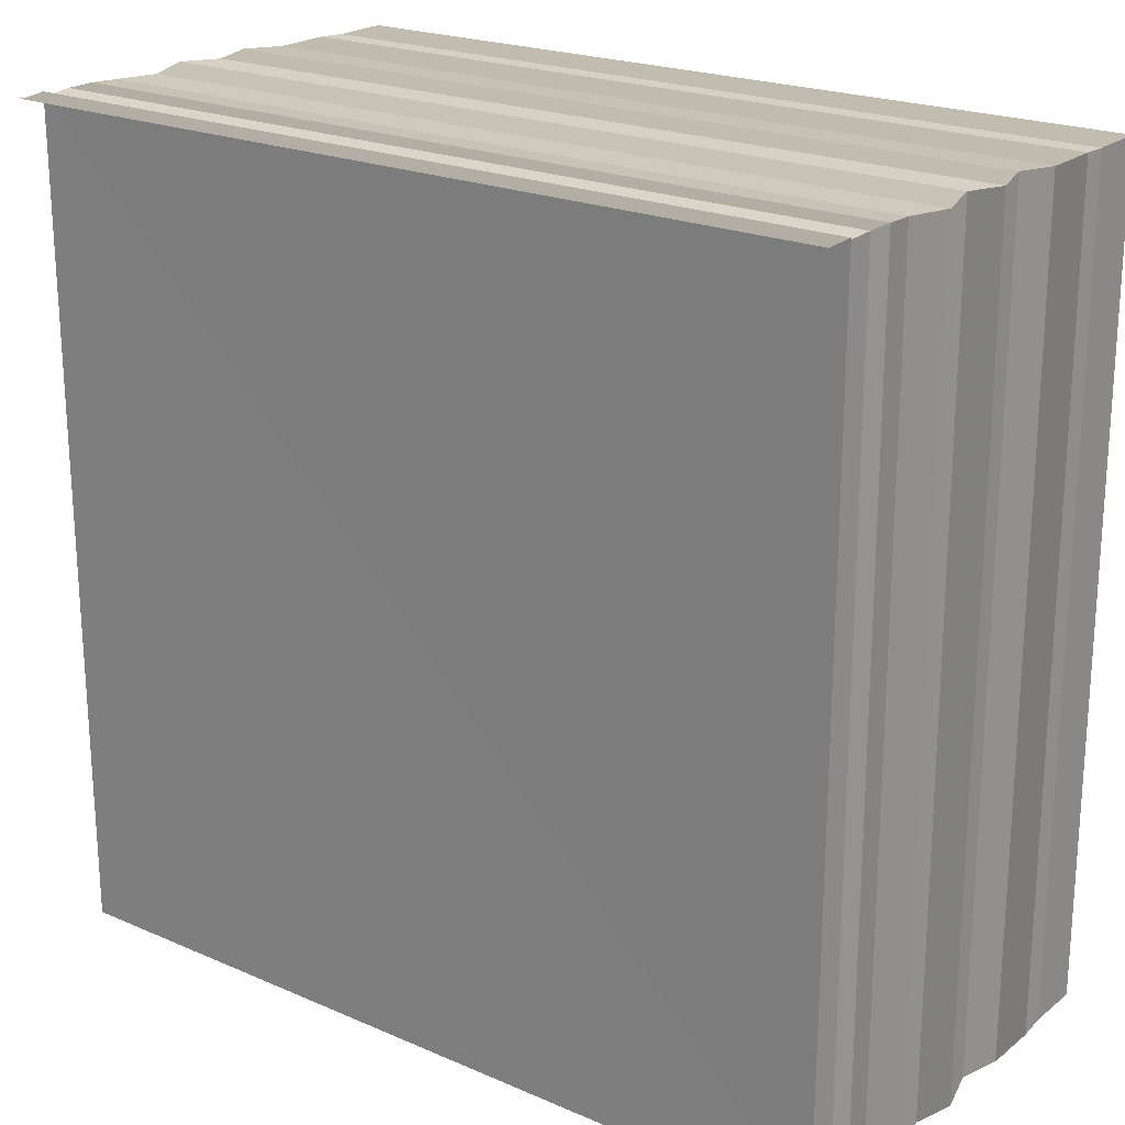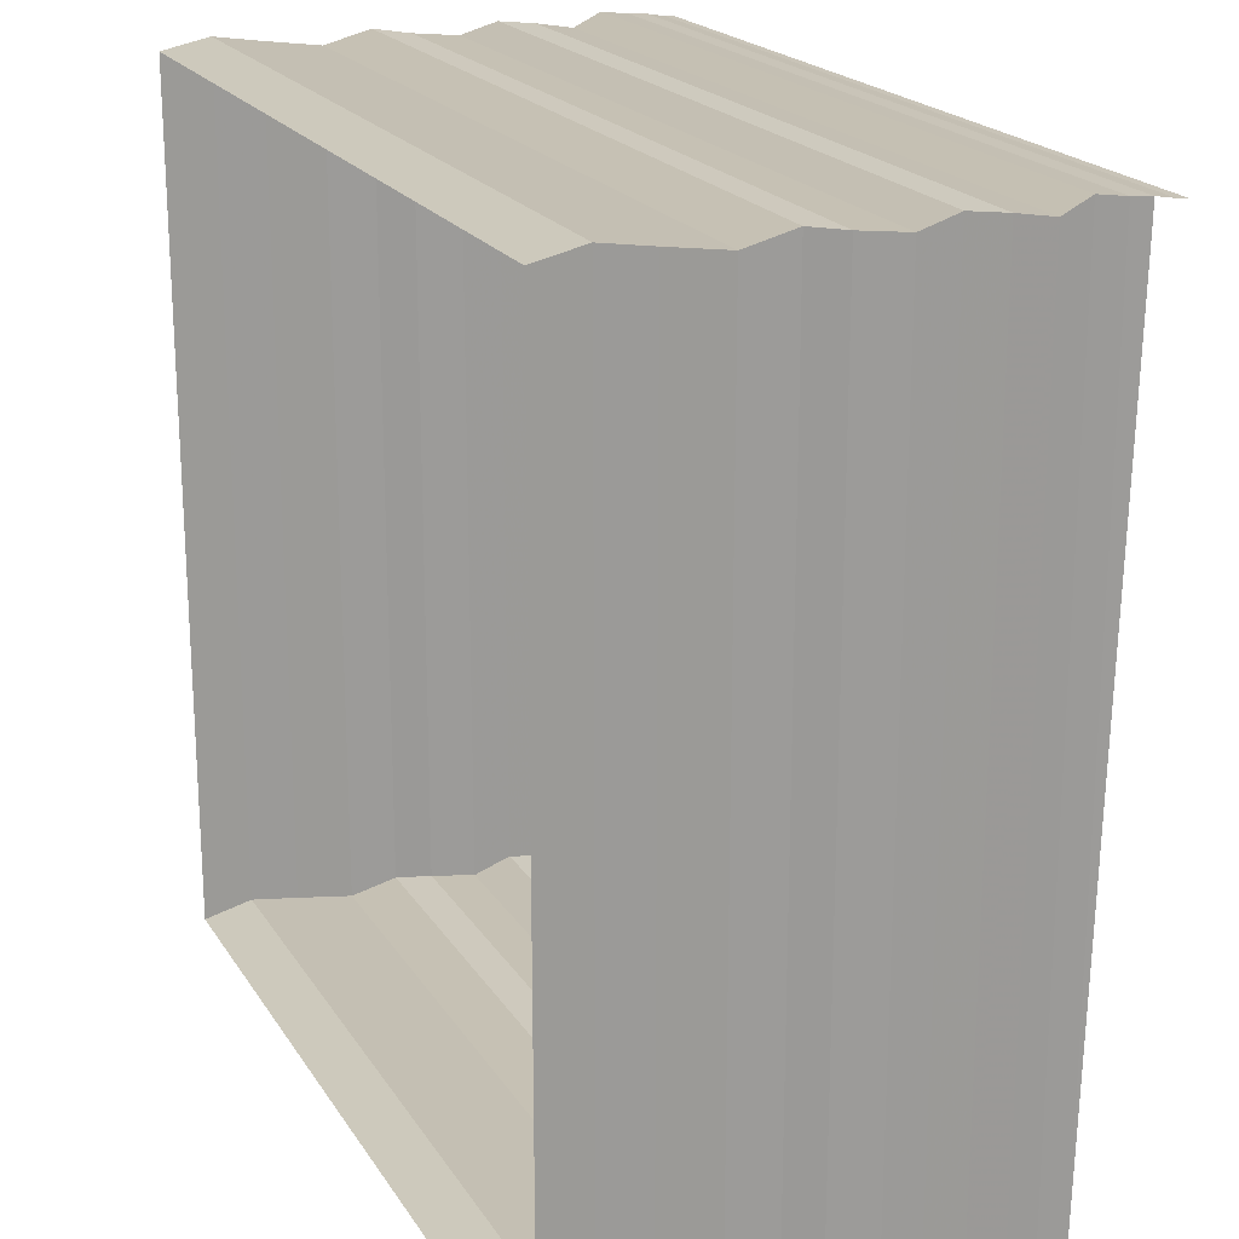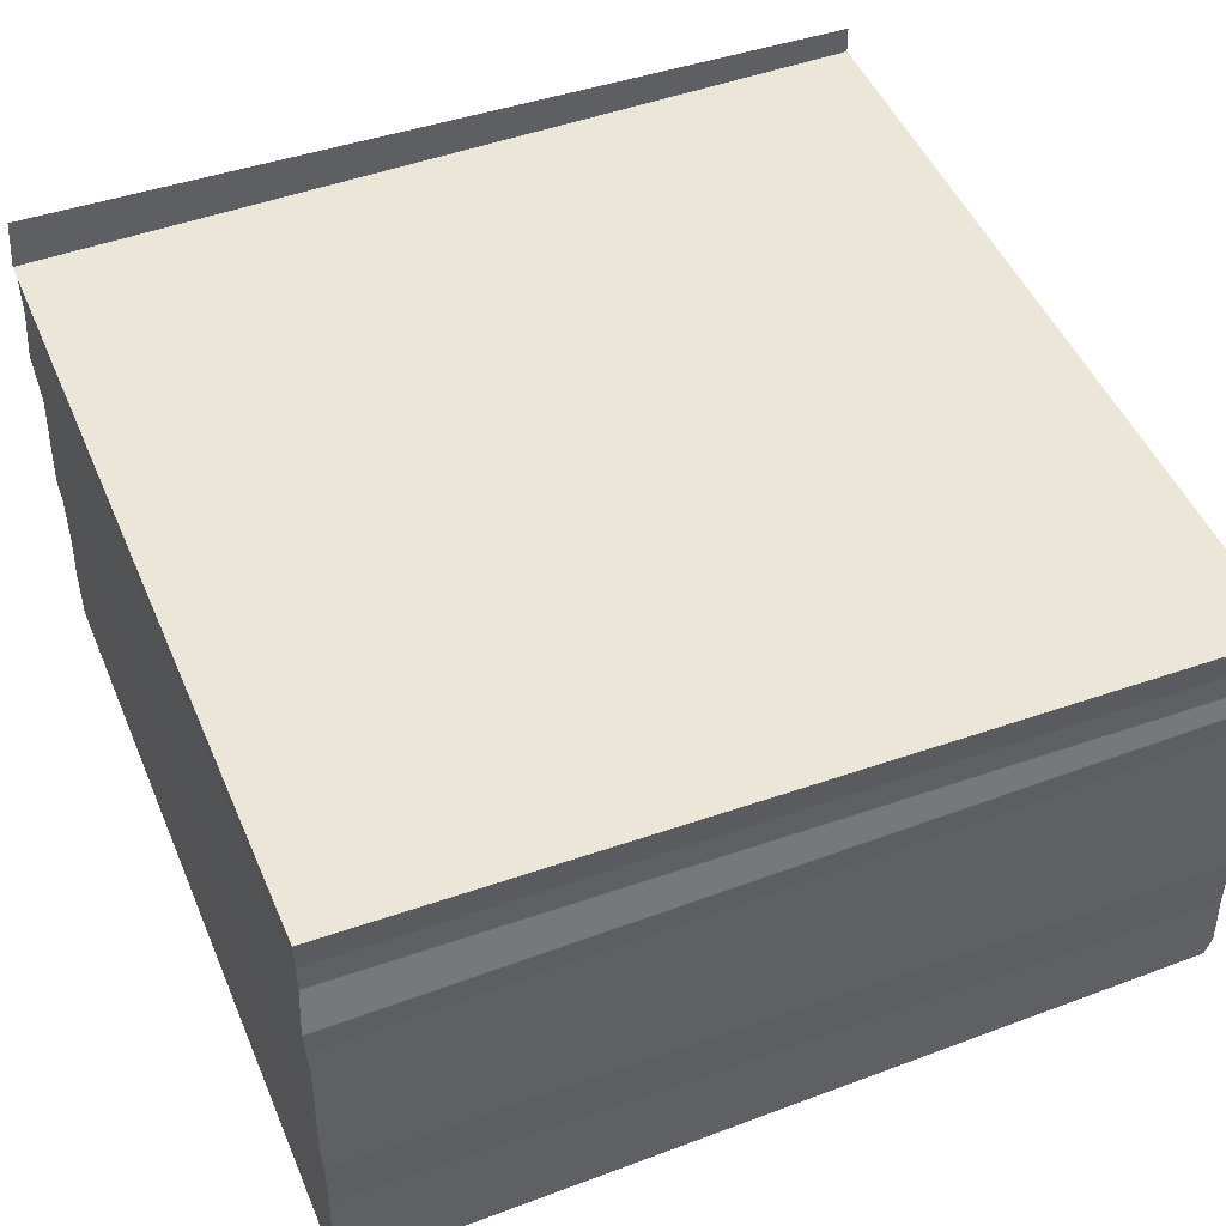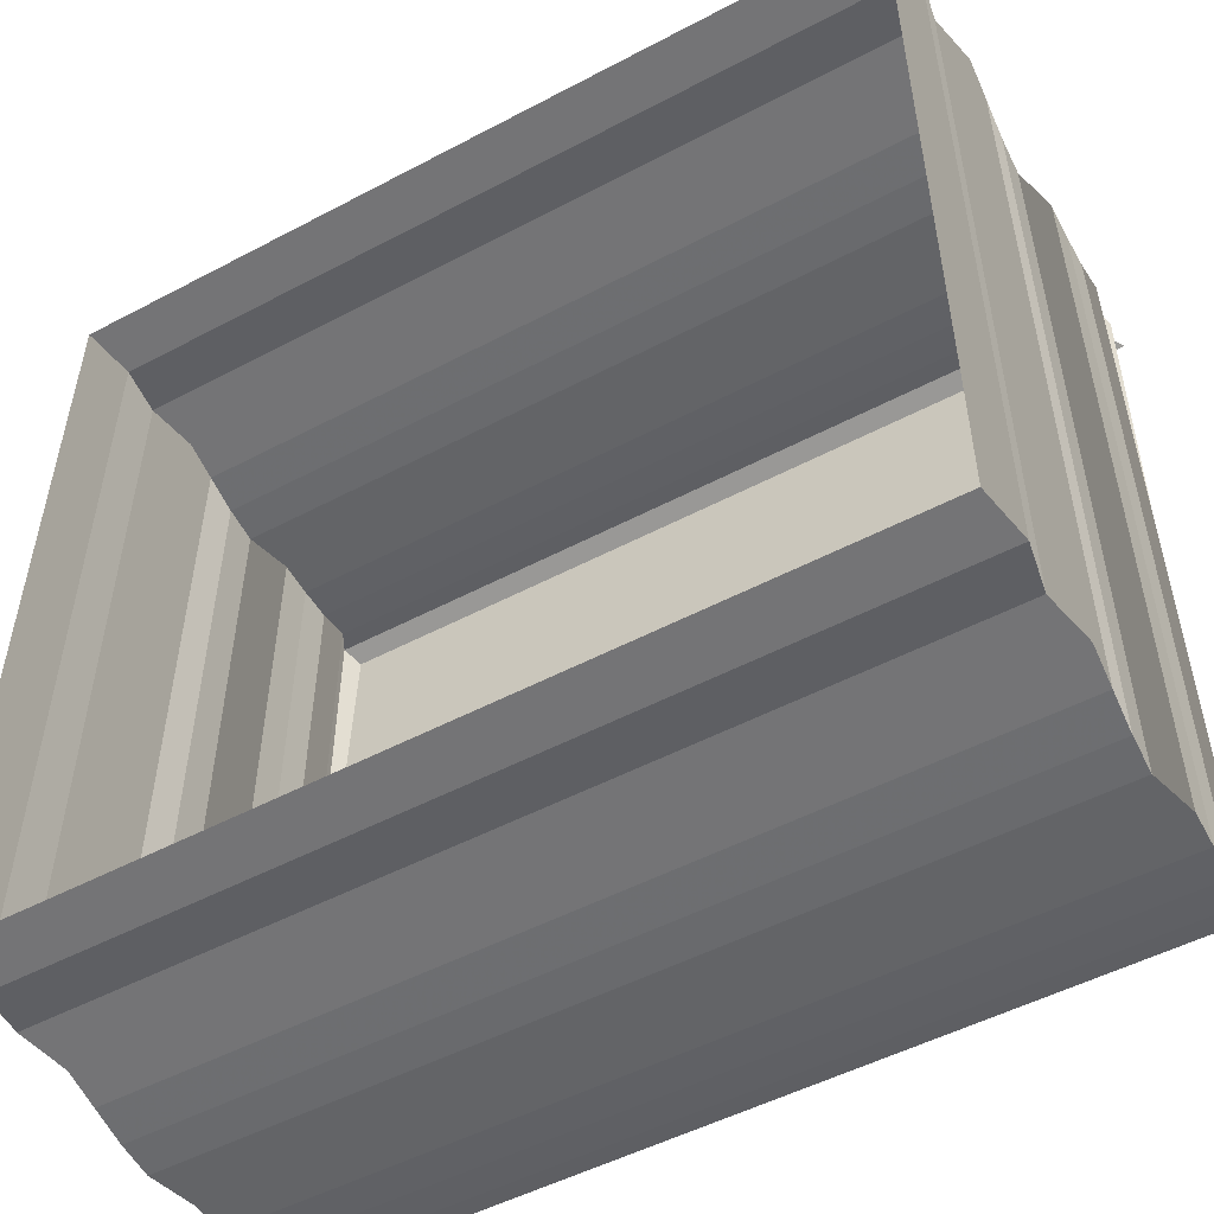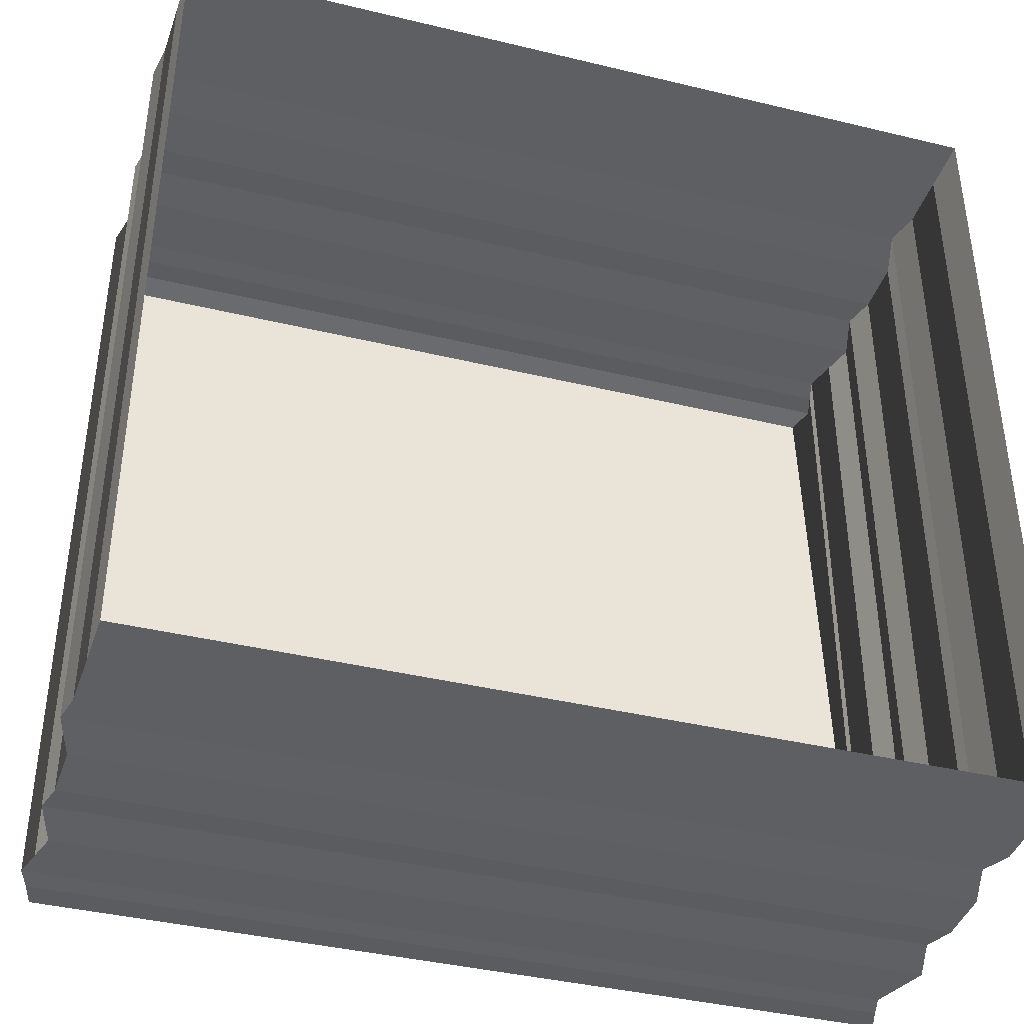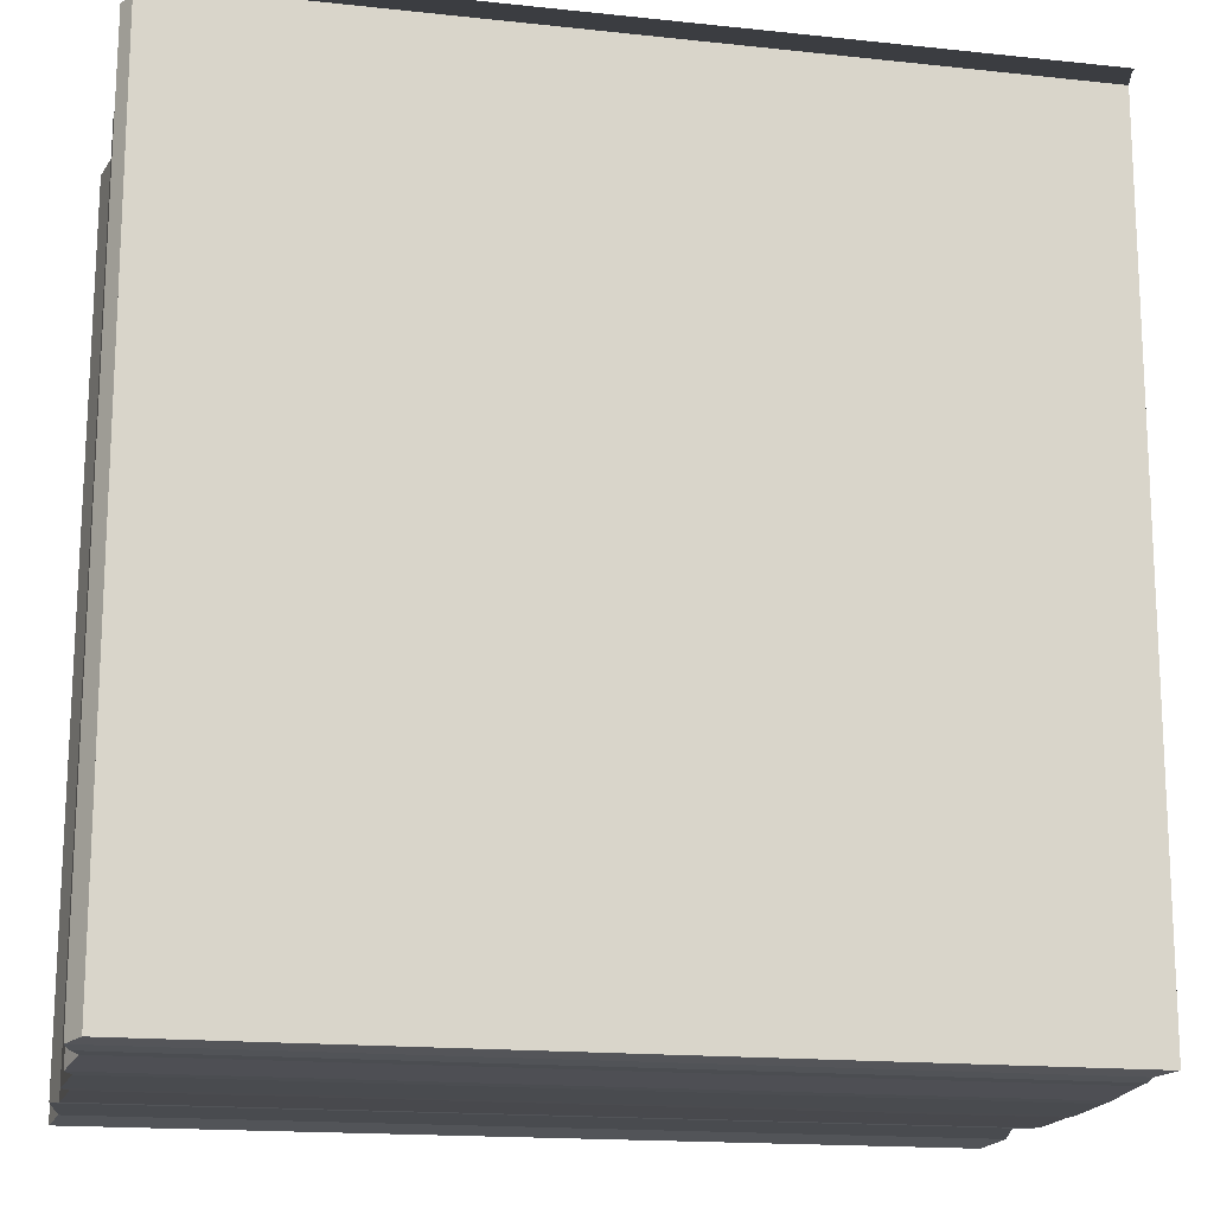
<metadata>
{"format":"obj","ext":"obj","renderer":"f3d","projection":"perspective","resolution":1024,"background":"white","views":[{"elev":20.6,"azim":37.7,"up":"+Y"},{"elev":19.9,"azim":-113.9,"up":"+Y"},{"elev":46.3,"azim":-22.5,"up":"+Z"},{"elev":-52.0,"azim":-150.3,"up":"+Y"},{"elev":-40.2,"azim":163.7,"up":"+Y"},{"elev":-17.3,"azim":-12.2,"up":"+Y"}]}
</metadata>
<code>
o 10484
v 2164 1866 7.96
v 2164 1866 7.96
v 2164 1866 7.961
v 2164 1866 7.961
v 2164 1866 7.961
v 2164 1866 7.96
v 2164 1866 7.961
v 2164 1866 7.961
v 2164 1866 7.962
v 2164 1866 7.961
v 2164 1866 7.962
v 2164 1866 7.962
v 2164 1866 7.962
v 2164 1866 7.962
v 2164 1866 7.963
v 2164 1866 7.962
v 2164 1866 7.963
v 2164 1866 7.963
v 2164 1866 7.963
v 2164 1866 7.963
v 2164 1866 7.964
v 2164 1866 7.963
v 2164 1866 7.964
v 2164 1866 7.964
v 2164 1866 7.964
v 2164 1866 7.964
v 2164 1866 7.965
v 2164 1866 7.964
v 2164 1866 7.965
v 2164 1866 7.965
v 2164 1866 7.965
v 2164 1866 7.965
v 2164 1866 7.965
v 2164 1866 7.965
v 2164 1866 7.965
v 2164 1866 7.965
v 2164 1866 7.965
v 2164 1866 7.965
v 2164 1866 7.965
v 2164 1866 7.966
v 2164 1866 7.965
v 2164 1866 7.965
v 2164 1866 7.966
v 2164 1866 7.965
v 2164 1866 7.965
v 2164 1866 7.965
v 2164 1866 7.965
v 2164 1866 7.965
v 2164 1866 7.965
v 2164 1866 7.965
v 2164 1866 7.965
v 2164 1866 7.965
v 2164 1866 7.964
v 2164 1866 7.964
v 2164 1866 7.964
v 2164 1866 7.964
v 2164 1866 7.964
v 2164 1866 7.964
v 2164 1866 7.963
v 2164 1866 7.963
v 2164 1866 7.963
v 2164 1866 7.963
v 2164 1866 7.963
v 2164 1866 7.963
v 2164 1866 7.962
v 2164 1866 7.962
v 2164 1866 7.962
v 2164 1866 7.962
v 2164 1866 7.962
v 2164 1866 7.962
v 2164 1866 7.961
v 2164 1866 7.961
v 2164 1866 7.961
v 2164 1866 7.961
v 2164 1866 7.961
v 2164 1866 7.96
v 2164 1866 7.961
v 2164 1866 7.96
v 2164 1866 7.96
v 2164 1866 7.96
v 2164 1866 7.96
v 2164 1866 7.961
v 2164 1866 7.961
v 2164 1866 7.961
v 2164 1866 7.96
v 2164 1866 7.961
v 2164 1866 7.961
v 2164 1866 7.962
v 2164 1866 7.961
v 2164 1866 7.962
v 2164 1866 7.962
v 2164 1866 7.962
v 2164 1866 7.962
v 2164 1866 7.963
v 2164 1866 7.962
v 2164 1866 7.963
v 2164 1866 7.963
v 2164 1866 7.963
v 2164 1866 7.963
v 2164 1866 7.964
v 2164 1866 7.963
v 2164 1866 7.964
v 2164 1866 7.964
v 2164 1866 7.964
v 2164 1866 7.964
v 2164 1866 7.965
v 2164 1866 7.964
v 2164 1866 7.965
v 2164 1866 7.965
v 2164 1866 7.965
v 2164 1866 7.965
v 2164 1866 7.965
v 2164 1866 7.965
v 2164 1866 7.966
v 2164 1866 7.966
v 2164 1866 7.965
v 2164 1866 7.965
v 2164 1866 7.965
v 2164 1866 7.965
v 2164 1866 7.965
v 2164 1866 7.965
v 2164 1866 7.965
v 2164 1866 7.965
v 2164 1866 7.965
v 2164 1866 7.964
v 2164 1866 7.964
v 2164 1866 7.964
v 2164 1866 7.964
v 2164 1866 7.965
v 2164 1866 7.964
v 2164 1866 7.963
v 2164 1866 7.964
v 2164 1866 7.963
v 2164 1866 7.963
v 2164 1866 7.963
v 2164 1866 7.963
v 2164 1866 7.962
v 2164 1866 7.963
v 2164 1866 7.962
v 2164 1866 7.962
v 2164 1866 7.962
v 2164 1866 7.962
v 2164 1866 7.961
v 2164 1866 7.962
v 2164 1866 7.961
v 2164 1866 7.961
v 2164 1866 7.961
v 2164 1866 7.961
v 2164 1866 7.96
v 2164 1866 7.961
v 2164 1866 7.96
v 2164 1866 7.96
v 2164 1866 7.966
v 2164 1866 7.966
v 2164 1866 7.966
v 2164 1866 7.966
v 2164 1866 7.966
v 2164 1866 7.966
v 2164 1866 7.966
v 2164 1866 7.966
v 2164 1866 7.966
v 2164 1866 7.966
v 2164 1866 7.966
v 2164 1866 7.966
v 2164 1866 7.966
v 2164 1866 7.966
f 1 2 3
f 3 4 5
f 4 6 7
f 5 8 9
f 8 7 10
f 9 11 12
f 11 10 13
f 12 14 15
f 14 13 16
f 15 17 18
f 17 16 19
f 18 20 21
f 20 19 22
f 21 23 24
f 23 22 25
f 24 26 27
f 26 25 28
f 27 29 30
f 29 28 31
f 30 32 33
f 32 31 34
f 35 34 36
f 37 38 35
f 33 39 40
f 41 42 39
f 43 44 40
f 45 41 43
f 46 47 44
f 48 49 45
f 49 50 42
f 51 52 48
f 52 53 50
f 54 55 51
f 55 56 53
f 57 58 54
f 58 59 56
f 60 61 57
f 61 62 59
f 63 64 60
f 64 65 62
f 66 67 63
f 67 68 65
f 69 70 66
f 70 71 68
f 72 73 69
f 73 74 71
f 75 76 74
f 77 75 72
f 78 79 77
f 80 81 82
f 82 83 84
f 83 85 86
f 84 87 88
f 87 86 89
f 88 90 91
f 90 89 92
f 91 93 94
f 93 92 95
f 94 96 97
f 96 95 98
f 97 99 100
f 99 98 101
f 100 102 103
f 102 101 104
f 103 105 106
f 105 104 107
f 106 108 37
f 108 107 109
f 108 109 110
f 111 110 112
f 113 112 114
f 115 116 114
f 117 118 115
f 119 120 113
f 121 122 120
f 120 123 47
f 124 125 123
f 126 127 125
f 128 126 129
f 130 131 127
f 132 130 128
f 133 134 131
f 135 133 132
f 136 137 134
f 138 136 135
f 139 140 137
f 141 139 138
f 142 143 140
f 144 142 141
f 145 146 143
f 147 145 144
f 148 149 146
f 150 148 147
f 151 152 150
f 153 154 155
f 156 154 155
f 157 158 155
f 159 154 160
f 153 161 162
f 159 163 162
f 164 163 162
f 165 163 166

</code>
